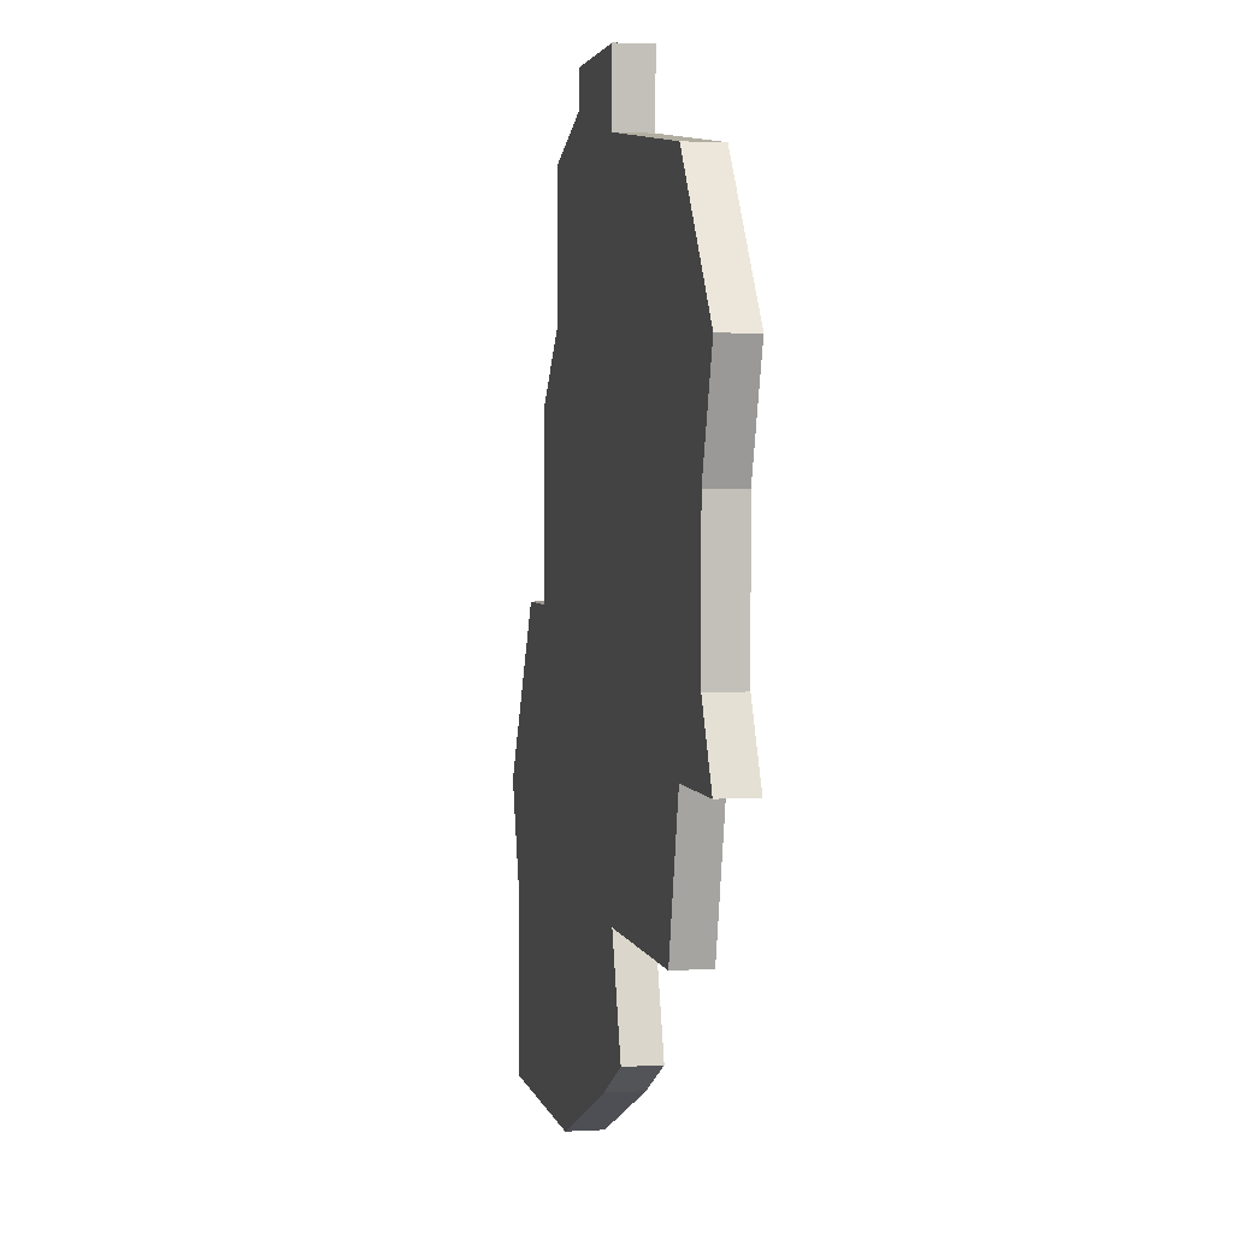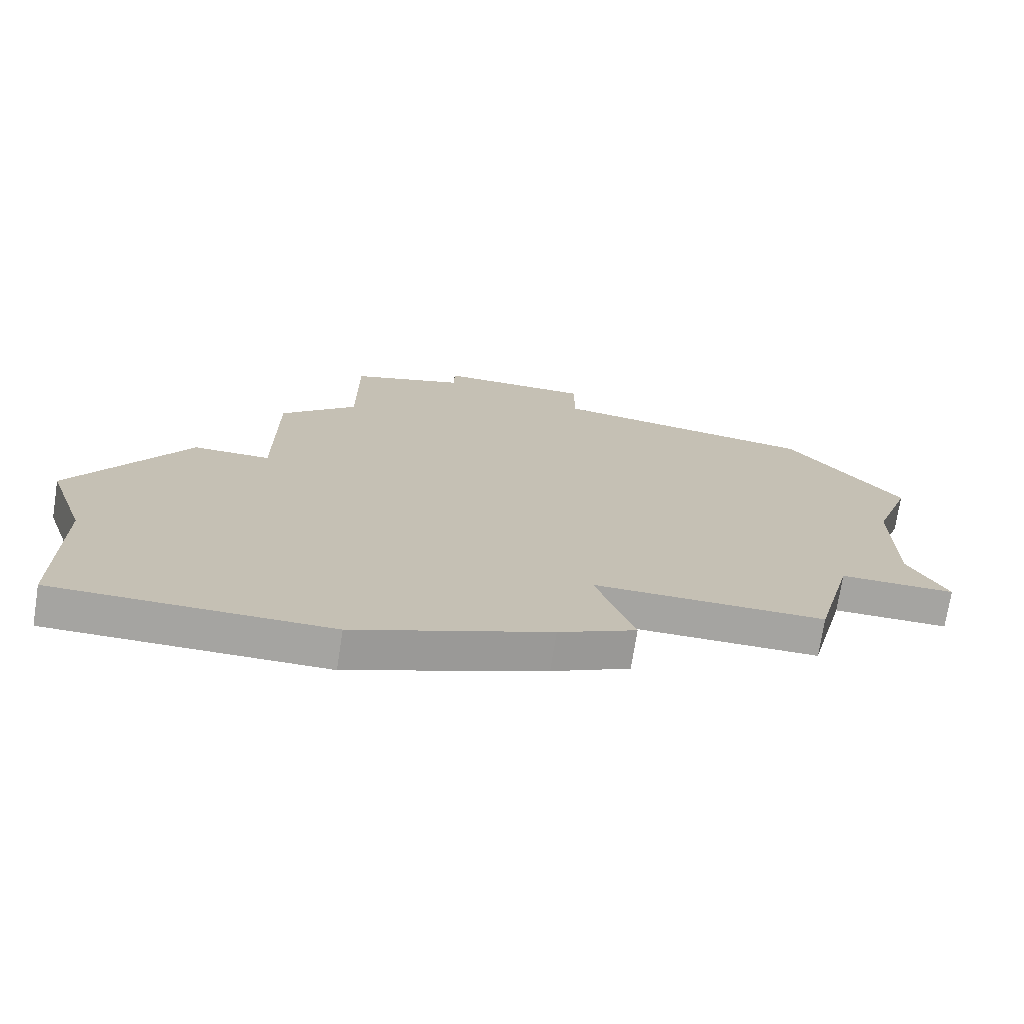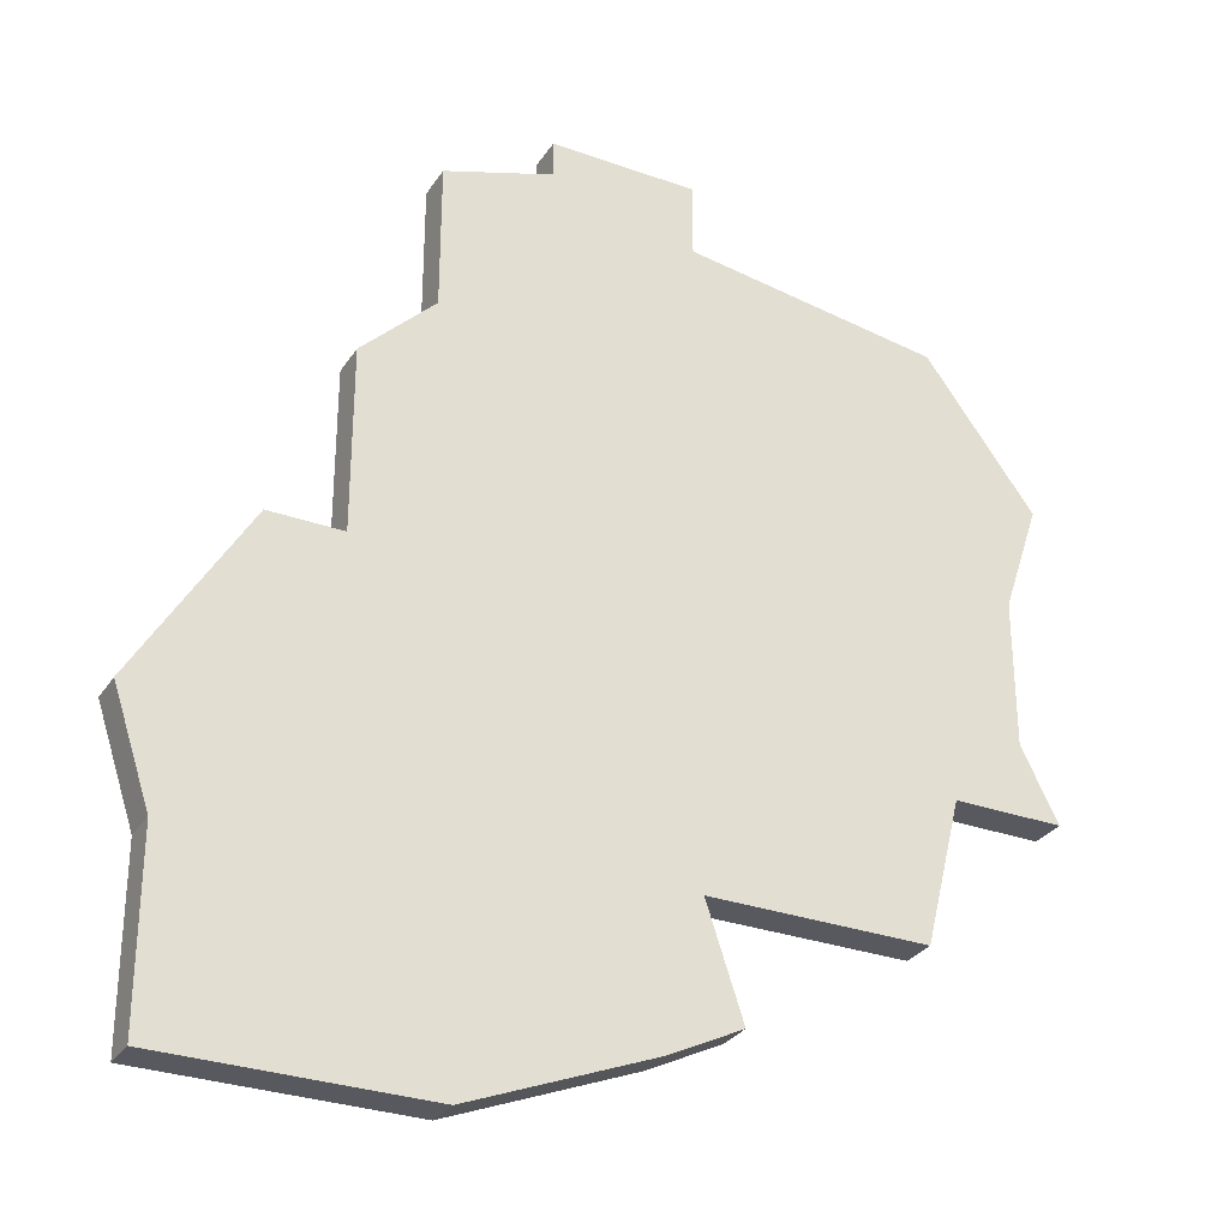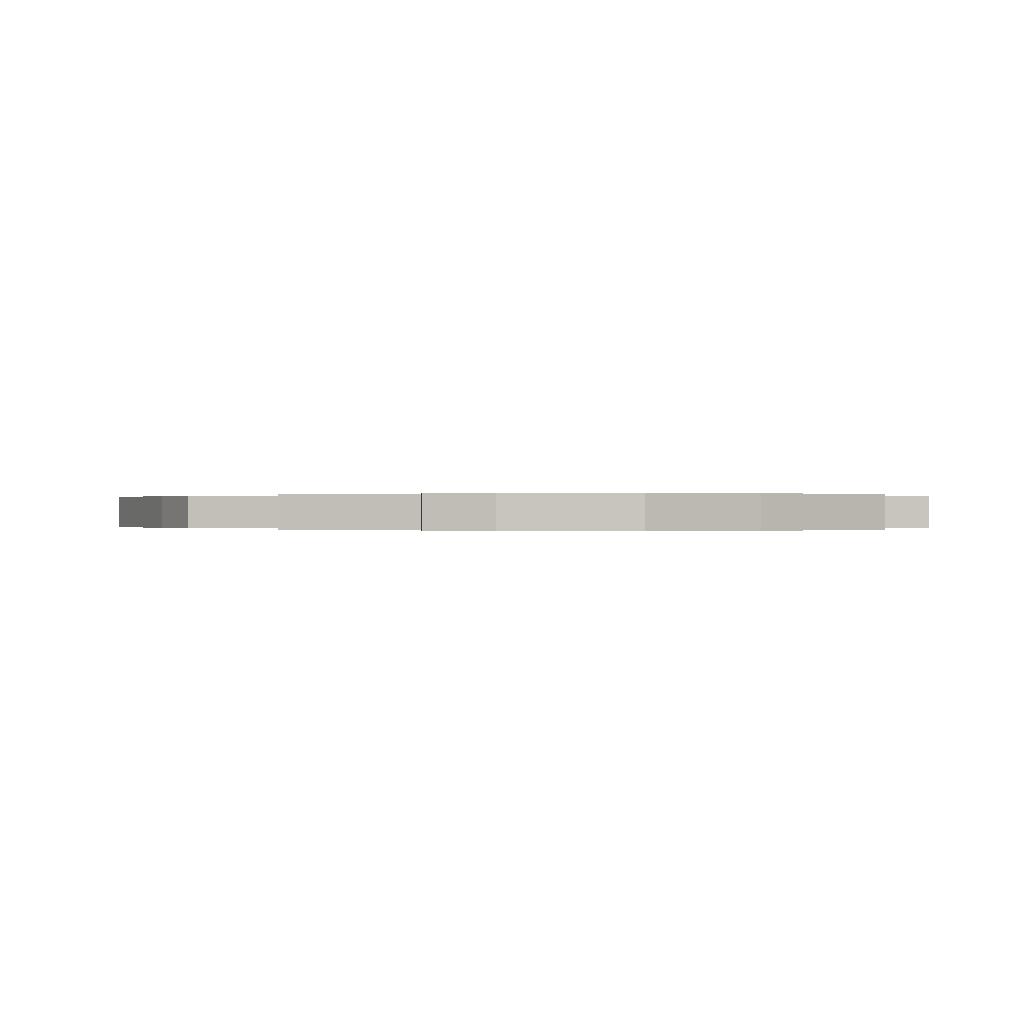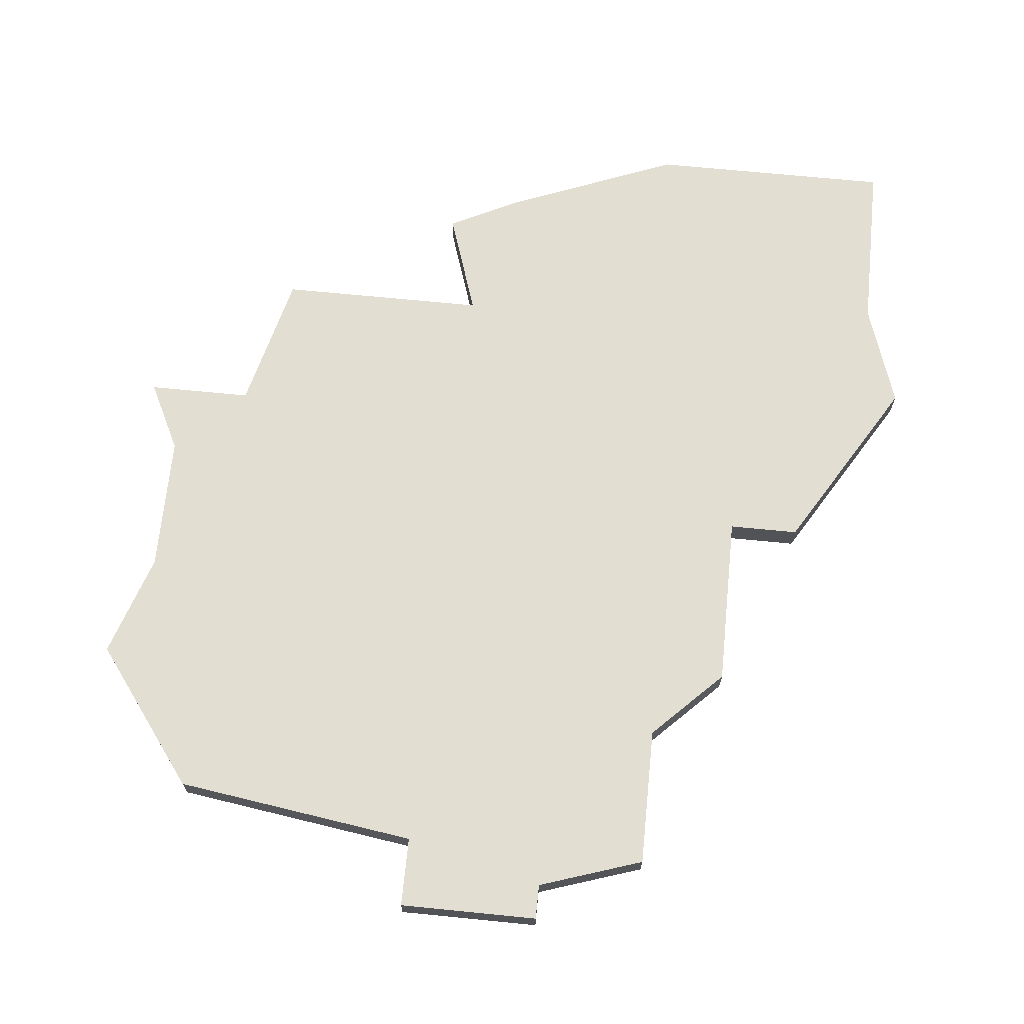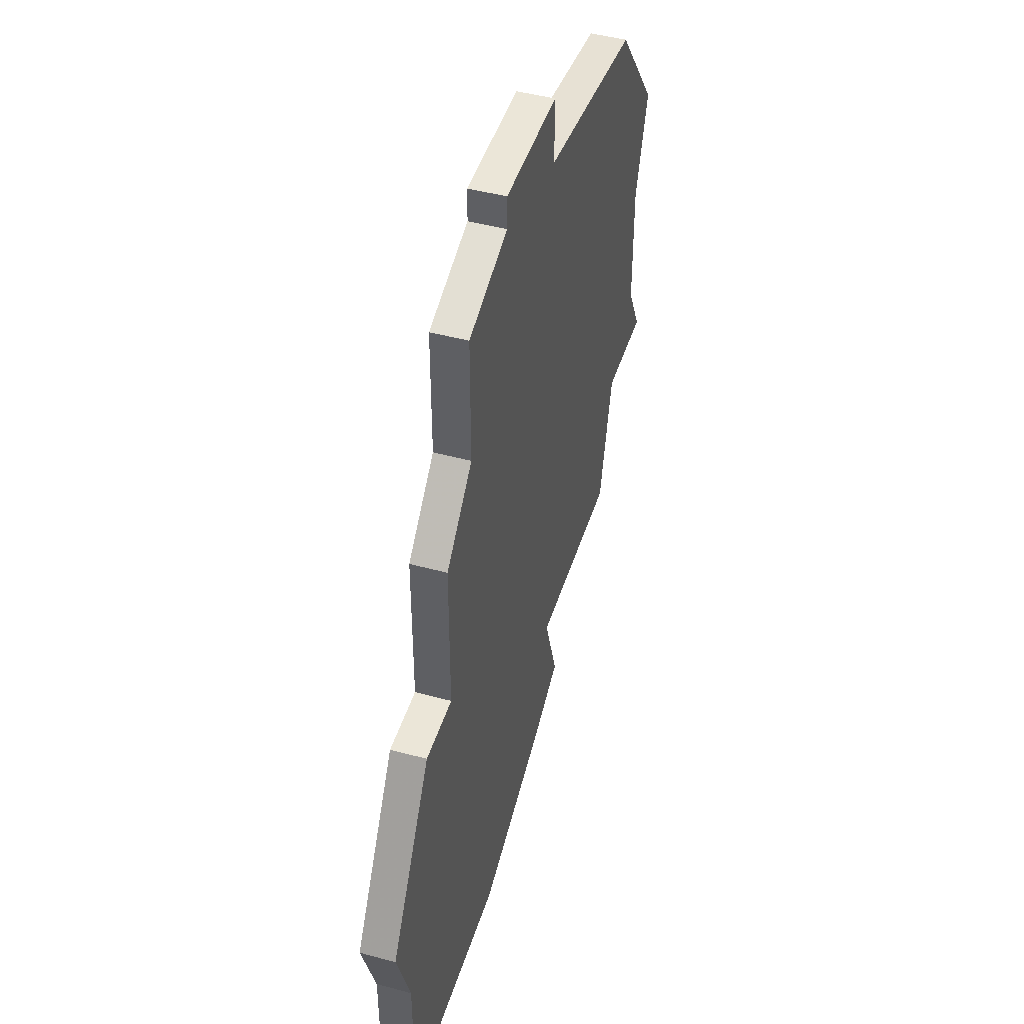
<metadata>
{"format":"obj","ext":"obj","renderer":"f3d","projection":"perspective","resolution":1024,"background":"white","views":[{"elev":2.6,"azim":78.7,"up":"+Y"},{"elev":-73.2,"azim":-8.9,"up":"+Y"},{"elev":-30.3,"azim":-27.5,"up":"+Y"},{"elev":-0.0,"azim":87.0,"up":"+Z"},{"elev":68.0,"azim":-174.3,"up":"+Z"},{"elev":46.4,"azim":-72.8,"up":"+Y"}]}
</metadata>
<code>
v 4105 -1053 0
v 4105 -1058 0
v 4103 -1058 0
v 4100 -1063 0
v 4101 -1066 0
v 4101 -1071 0
v 4108 -1071 0
v 4113 -1069 0
v 4115 -1068 0
v 4114 -1065 0
v 4120 -1065 0
v 4121 -1061 0
v 4124 -1061 0
v 4123 -1059 0
v 4123 -1055 0
v 4124 -1052 0
v 4121 -1048 0
v 4114 -1047 0
v 4114 -1045 0
v 4110 -1045 0
v 4110 -1046 0
v 4107 -1047 0
v 4107 -1051 0
v 4105 -1053 1
v 4105 -1058 1
v 4103 -1058 1
v 4100 -1063 1
v 4101 -1066 1
v 4101 -1071 1
v 4108 -1071 1
v 4113 -1069 1
v 4115 -1068 1
v 4114 -1065 1
v 4120 -1065 1
v 4121 -1061 1
v 4124 -1061 1
v 4123 -1059 1
v 4123 -1055 1
v 4124 -1052 1
v 4121 -1048 1
v 4114 -1047 1
v 4114 -1045 1
v 4110 -1045 1
v 4110 -1046 1
v 4107 -1047 1
v 4107 -1051 1
f 2 1 23
f 4 3 2
f 7 6 5
f 9 8 7
f 12 11 10
f 14 13 12
f 17 16 15
f 20 19 18
f 23 22 21
f 5 4 2
f 9 7 5
f 14 12 10
f 17 15 14
f 21 20 18
f 2 23 21
f 9 5 2
f 17 14 10
f 2 21 18
f 10 9 2
f 18 17 10
f 10 2 18
f 46 24 25
f 25 26 27
f 28 29 30
f 30 31 32
f 33 34 35
f 35 36 37
f 38 39 40
f 41 42 43
f 44 45 46
f 25 27 28
f 28 30 32
f 33 35 37
f 37 38 40
f 41 43 44
f 44 46 25
f 25 28 32
f 33 37 40
f 41 44 25
f 25 32 33
f 33 40 41
f 41 25 33
f 25 24 2
f 2 24 1
f 26 25 3
f 3 25 2
f 27 26 4
f 4 26 3
f 28 27 5
f 5 27 4
f 29 28 6
f 6 28 5
f 30 29 7
f 7 29 6
f 31 30 8
f 8 30 7
f 32 31 9
f 9 31 8
f 33 32 10
f 10 32 9
f 34 33 11
f 11 33 10
f 35 34 12
f 12 34 11
f 36 35 13
f 13 35 12
f 37 36 14
f 14 36 13
f 38 37 15
f 15 37 14
f 39 38 16
f 16 38 15
f 40 39 17
f 17 39 16
f 41 40 18
f 18 40 17
f 42 41 19
f 19 41 18
f 43 42 20
f 20 42 19
f 44 43 21
f 21 43 20
f 45 44 22
f 22 44 21
f 24 46 1
f 1 46 23
f 46 45 23
f 23 45 22

</code>
